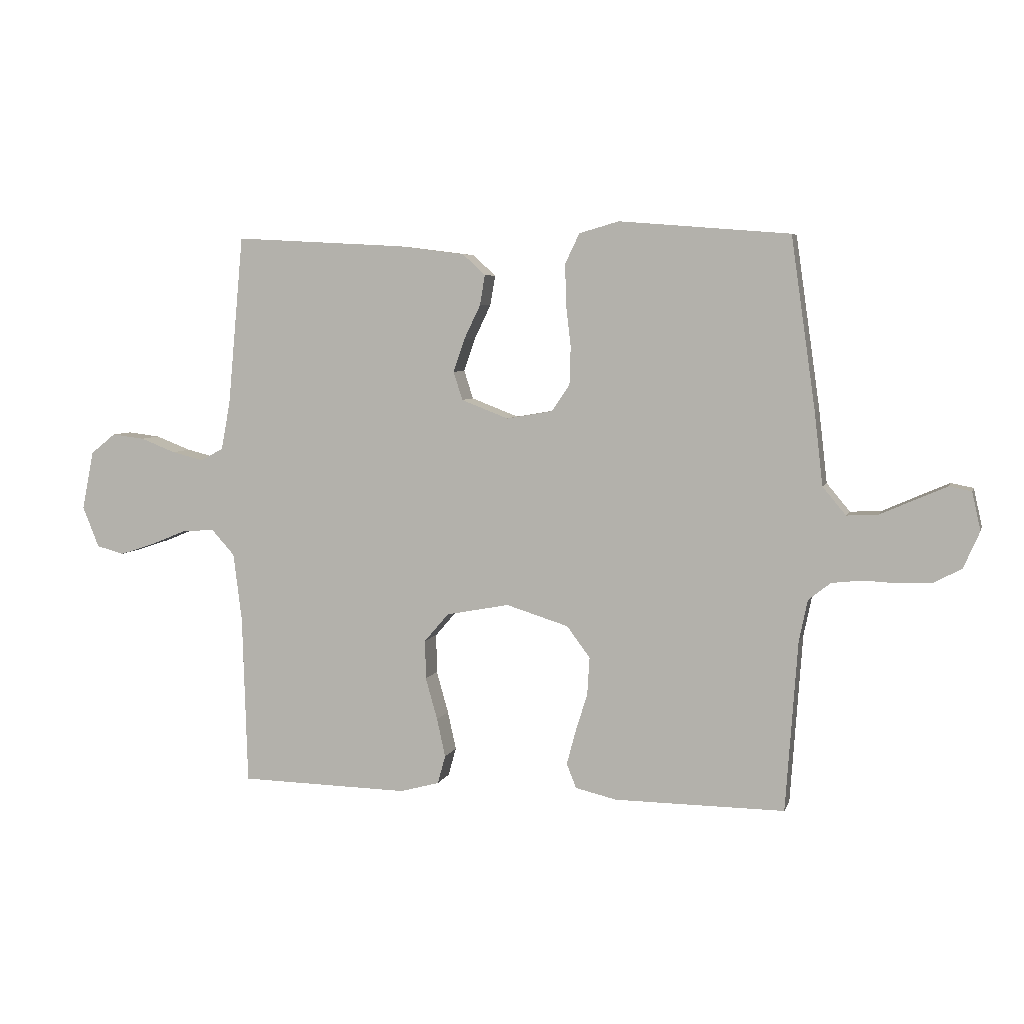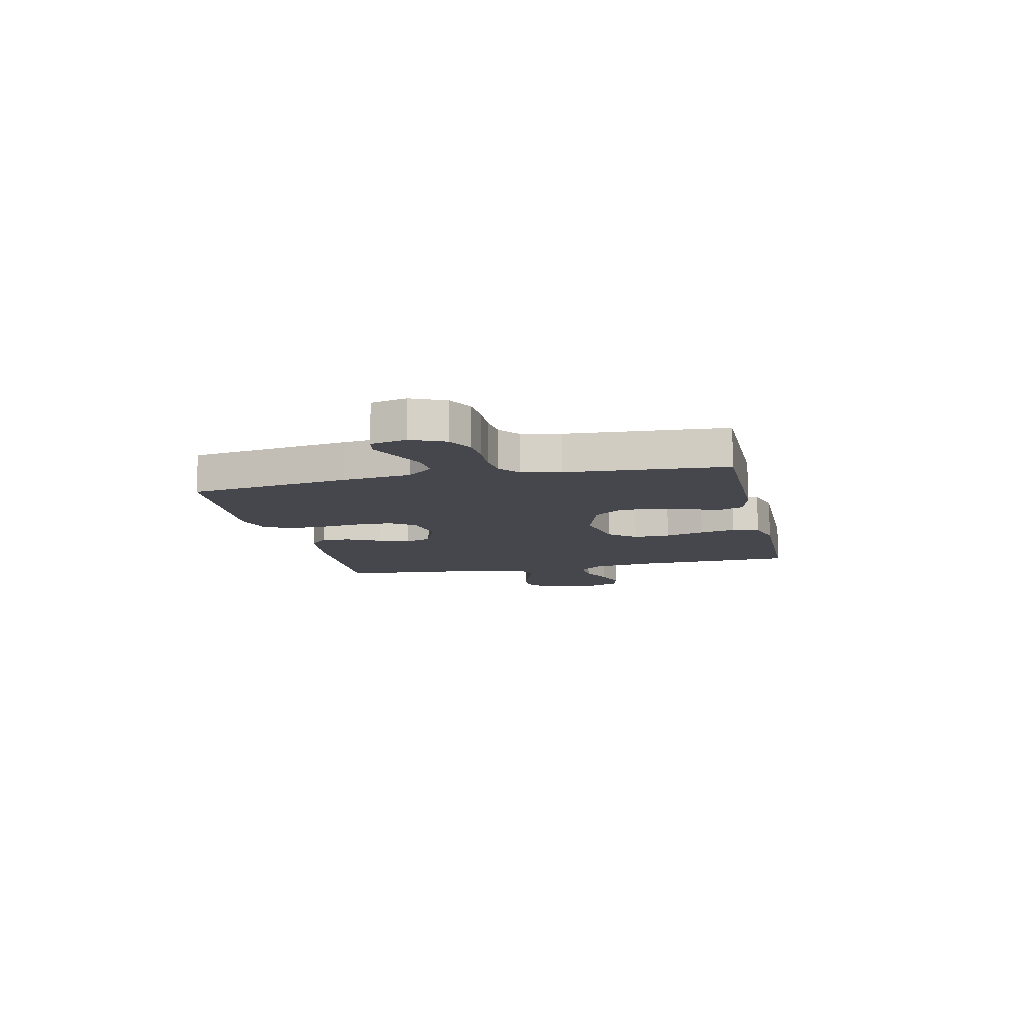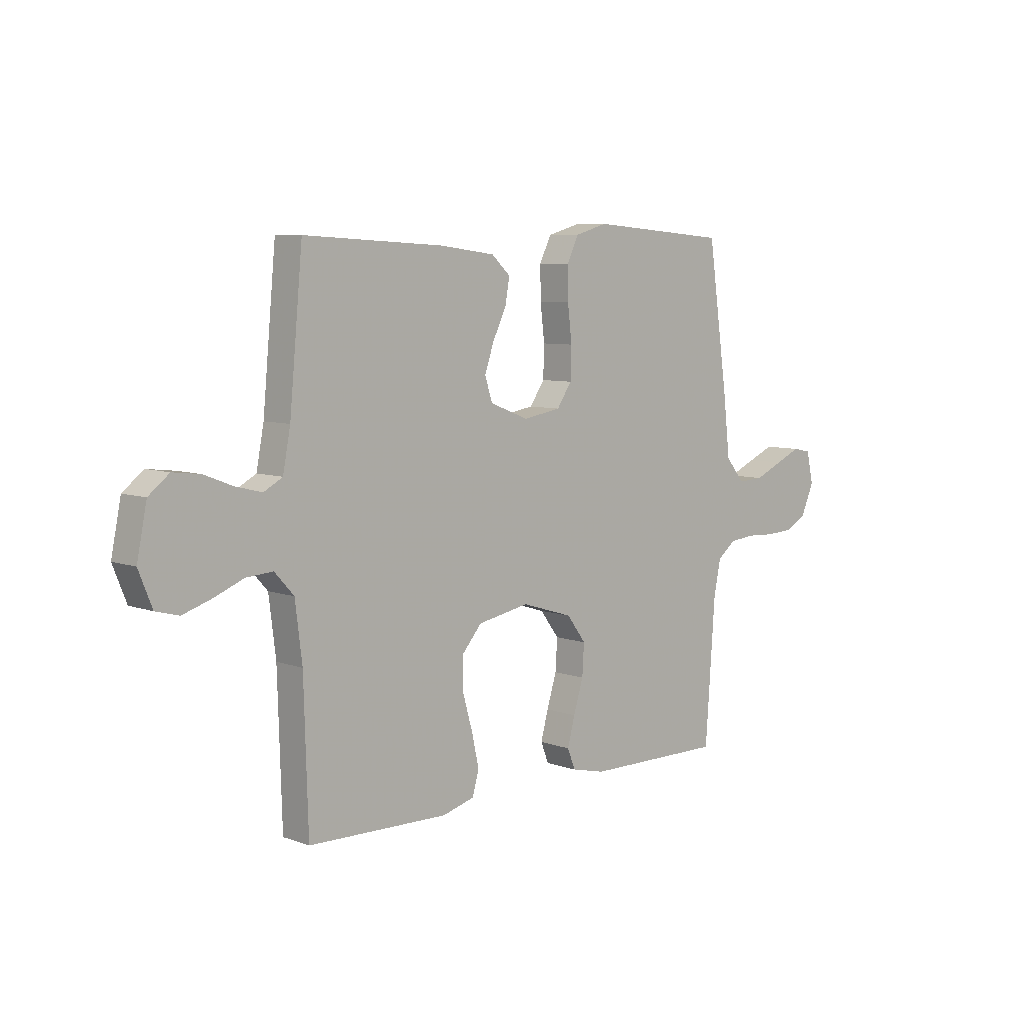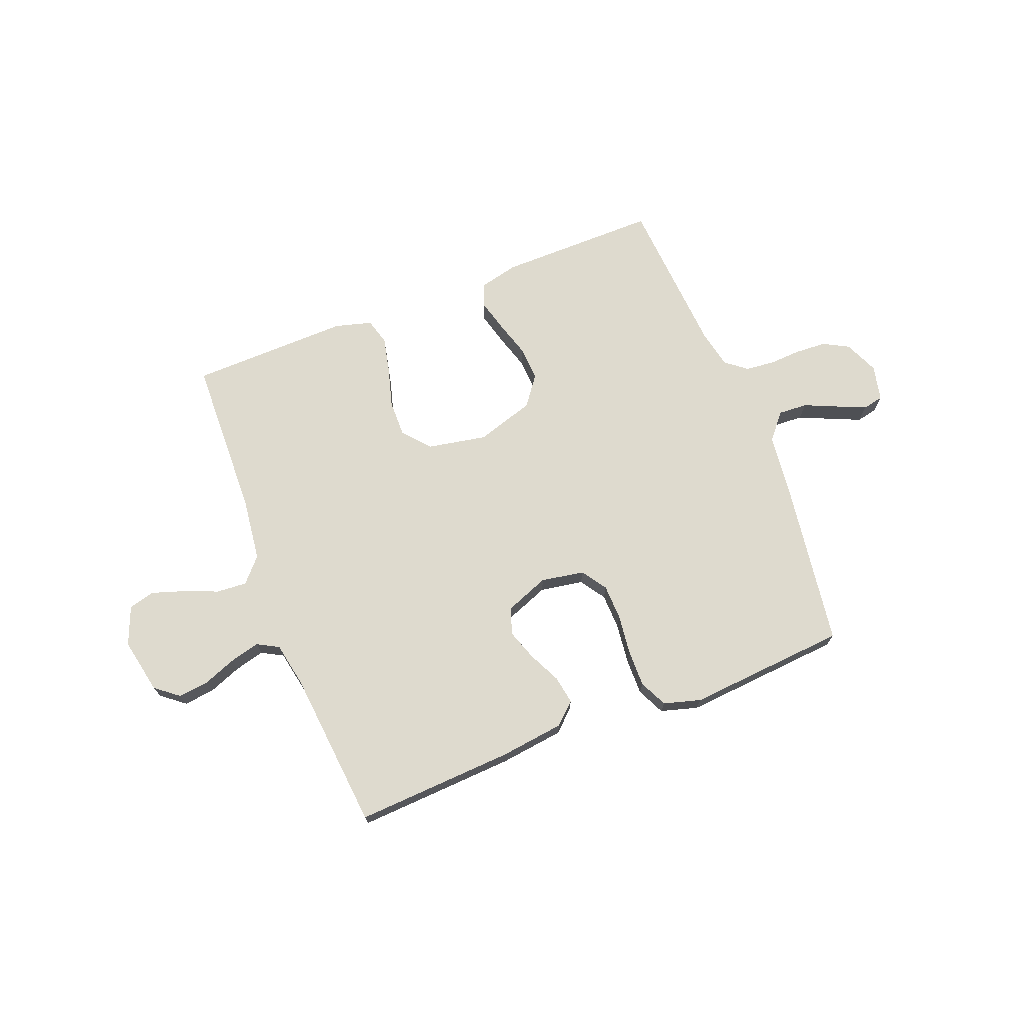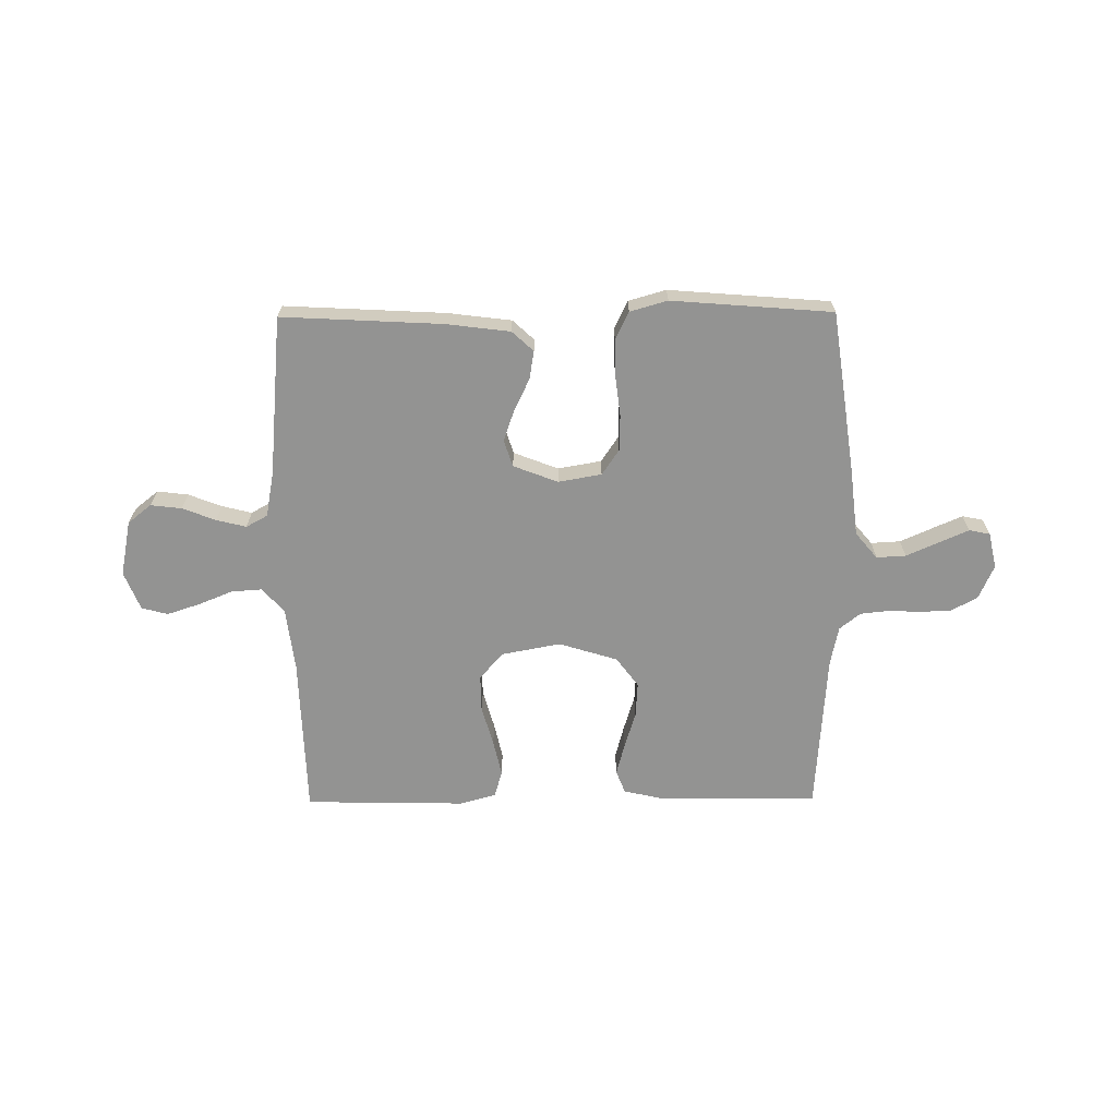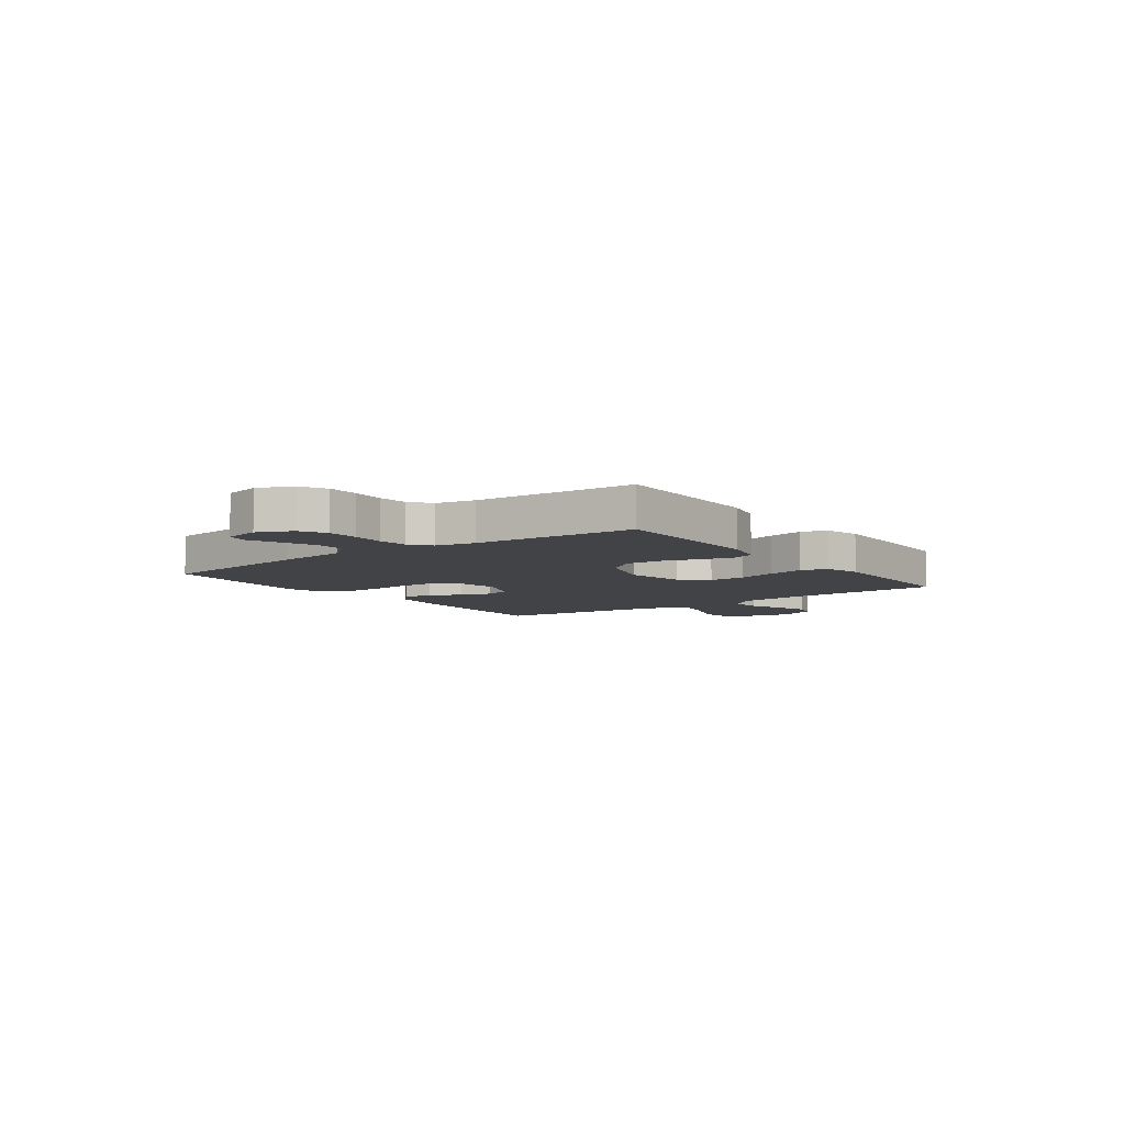
<metadata>
{"format":"obj","ext":"obj","renderer":"f3d","projection":"perspective","resolution":1024,"background":"white","views":[{"elev":5.6,"azim":14.6,"up":"+Z"},{"elev":-10.9,"azim":102.7,"up":"+Y"},{"elev":7.1,"azim":-44.0,"up":"+Z"},{"elev":71.3,"azim":-21.4,"up":"+Y"},{"elev":-66.6,"azim":0.5,"up":"+Y"},{"elev":-7.0,"azim":126.3,"up":"+Y"}]}
</metadata>
<code>
v -0.5 0.07 0.5
v -0.2 0.07 0.484
v -0.081 0.07 0.469
v -0.041 0.07 0.432
v -0.05 0.07 0.379
v -0.079 0.07 0.319
v -0.099 0.07 0.261
v -0.083 0.07 0.211
v 0 0.07 0.179
v 0.081 0.07 0.193
v 0.113 0.07 0.24
v 0.115 0.07 0.307
v 0.106 0.07 0.383
v 0.105 0.07 0.452
v 0.13 0.07 0.504
v 0.2 0.07 0.524
v 0.5 0.07 0.5
v 0.543 0.07 0.2
v 0.558 0.07 0.07
v 0.599 0.07 0.021
v 0.654 0.07 0.024
v 0.715 0.07 0.051
v 0.77 0.07 0.075
v 0.809 0.07 0.067
v 0.824 0.07 0
v 0.796 0.07 -0.064
v 0.748 0.07 -0.09
v 0.69 0.07 -0.093
v 0.629 0.07 -0.09
v 0.575 0.07 -0.096
v 0.536 0.07 -0.127
v 0.521 0.07 -0.2
v 0.5 0.07 -0.5
v 0.2 0.07 -0.498
v 0.127 0.07 -0.481
v 0.11 0.07 -0.438
v 0.126 0.07 -0.378
v 0.147 0.07 -0.31
v 0.151 0.07 -0.244
v 0.11 0.07 -0.189
v 0 0.07 -0.155
v -0.111 0.07 -0.176
v -0.154 0.07 -0.226
v -0.153 0.07 -0.295
v -0.132 0.07 -0.369
v -0.117 0.07 -0.437
v -0.131 0.07 -0.487
v -0.2 0.07 -0.506
v -0.5 0.07 -0.5
v -0.509 0.07 -0.2
v -0.524 0.07 -0.08
v -0.565 0.07 -0.035
v -0.622 0.07 -0.039
v -0.686 0.07 -0.065
v -0.747 0.07 -0.085
v -0.796 0.07 -0.072
v -0.825 0.07 0
v -0.804 0.07 0.104
v -0.76 0.07 0.139
v -0.702 0.07 0.132
v -0.64 0.07 0.108
v -0.584 0.07 0.094
v -0.544 0.07 0.116
v -0.528 0.07 0.2
v -0.5 0 0.5
v -0.2 0 0.484
v -0.081 0 0.469
v -0.041 0 0.432
v -0.05 0 0.379
v -0.079 0 0.319
v -0.099 0 0.261
v -0.083 0 0.211
v 0 0 0.179
v 0.081 0 0.193
v 0.113 0 0.24
v 0.115 0 0.307
v 0.106 0 0.383
v 0.105 0 0.452
v 0.13 0 0.504
v 0.2 0 0.524
v 0.5 0 0.5
v 0.543 0 0.2
v 0.558 0 0.07
v 0.599 0 0.021
v 0.654 0 0.024
v 0.715 0 0.051
v 0.77 0 0.075
v 0.809 0 0.067
v 0.824 0 0
v 0.796 0 -0.064
v 0.748 0 -0.09
v 0.69 0 -0.093
v 0.629 0 -0.09
v 0.575 0 -0.096
v 0.536 0 -0.127
v 0.521 0 -0.2
v 0.5 0 -0.5
v 0.2 0 -0.498
v 0.127 0 -0.481
v 0.11 0 -0.438
v 0.126 0 -0.378
v 0.147 0 -0.31
v 0.151 0 -0.244
v 0.11 0 -0.189
v 0 0 -0.155
v -0.111 0 -0.176
v -0.154 0 -0.226
v -0.153 0 -0.295
v -0.132 0 -0.369
v -0.117 0 -0.437
v -0.131 0 -0.487
v -0.2 0 -0.506
v -0.5 0 -0.5
v -0.509 0 -0.2
v -0.524 0 -0.08
v -0.565 0 -0.035
v -0.622 0 -0.039
v -0.686 0 -0.065
v -0.747 0 -0.085
v -0.796 0 -0.072
v -0.825 0 0
v -0.804 0 0.104
v -0.76 0 0.139
v -0.702 0 0.132
v -0.64 0 0.108
v -0.584 0 0.094
v -0.544 0 0.116
v -0.528 0 0.2
f 59 60 61
f 58 59 61
f 57 58 61
f 56 57 61
f 55 56 61
f 54 55 61
f 53 54 61
f 52 53 61 62
f 51 52 62 63
f 48 49 50
f 47 48 50
f 46 47 50
f 45 46 50
f 44 45 50
f 51 63 64
f 50 51 64
f 44 50 64
f 43 44 64
f 36 37 38
f 35 36 38
f 34 35 38
f 33 34 38
f 32 33 38
f 31 32 38 39
f 30 31 39 40
f 27 28 29
f 26 27 29
f 25 26 29
f 24 25 29
f 23 24 29
f 22 23 29
f 21 22 29
f 20 21 29 30
f 30 40 41
f 20 30 41
f 19 20 41
f 17 18 19
f 16 17 19
f 15 16 19
f 14 15 19
f 13 14 19
f 12 13 19
f 4 5 6
f 3 4 6
f 2 3 6
f 1 2 6
f 64 1 6
f 64 6 7
f 64 7 8
f 43 64 8
f 42 43 8
f 41 42 8 9
f 19 41 9 10
f 11 12 19
f 10 11 19
f 125 124 123
f 125 123 122
f 125 122 121
f 125 121 120
f 125 120 119
f 125 119 118
f 125 118 117
f 126 125 117 116
f 127 126 116 115
f 114 113 112
f 114 112 111
f 114 111 110
f 114 110 109
f 114 109 108
f 128 127 115
f 128 115 114
f 128 114 108
f 128 108 107
f 102 101 100
f 102 100 99
f 102 99 98
f 102 98 97
f 102 97 96
f 103 102 96 95
f 104 103 95 94
f 93 92 91
f 93 91 90
f 93 90 89
f 93 89 88
f 93 88 87
f 93 87 86
f 93 86 85
f 94 93 85 84
f 105 104 94
f 105 94 84
f 105 84 83
f 83 82 81
f 83 81 80
f 83 80 79
f 83 79 78
f 83 78 77
f 83 77 76
f 70 69 68
f 70 68 67
f 70 67 66
f 70 66 65
f 70 65 128
f 71 70 128
f 72 71 128
f 72 128 107
f 72 107 106
f 73 72 106 105
f 74 73 105 83
f 83 76 75
f 83 75 74
f 1 65 66 2
f 2 66 67 3
f 3 67 68 4
f 4 68 69 5
f 5 69 70 6
f 6 70 71 7
f 7 71 72 8
f 8 72 73 9
f 9 73 74 10
f 10 74 75 11
f 11 75 76 12
f 12 76 77 13
f 13 77 78 14
f 14 78 79 15
f 15 79 80 16
f 16 80 81 17
f 17 81 82 18
f 18 82 83 19
f 19 83 84 20
f 20 84 85 21
f 21 85 86 22
f 22 86 87 23
f 23 87 88 24
f 24 88 89 25
f 25 89 90 26
f 26 90 91 27
f 27 91 92 28
f 28 92 93 29
f 29 93 94 30
f 30 94 95 31
f 31 95 96 32
f 32 96 97 33
f 33 97 98 34
f 34 98 99 35
f 35 99 100 36
f 36 100 101 37
f 37 101 102 38
f 38 102 103 39
f 39 103 104 40
f 40 104 105 41
f 41 105 106 42
f 42 106 107 43
f 43 107 108 44
f 44 108 109 45
f 45 109 110 46
f 46 110 111 47
f 47 111 112 48
f 48 112 113 49
f 49 113 114 50
f 50 114 115 51
f 51 115 116 52
f 52 116 117 53
f 53 117 118 54
f 54 118 119 55
f 55 119 120 56
f 56 120 121 57
f 57 121 122 58
f 58 122 123 59
f 59 123 124 60
f 60 124 125 61
f 61 125 126 62
f 62 126 127 63
f 63 127 128 64
f 64 128 65 1

</code>
